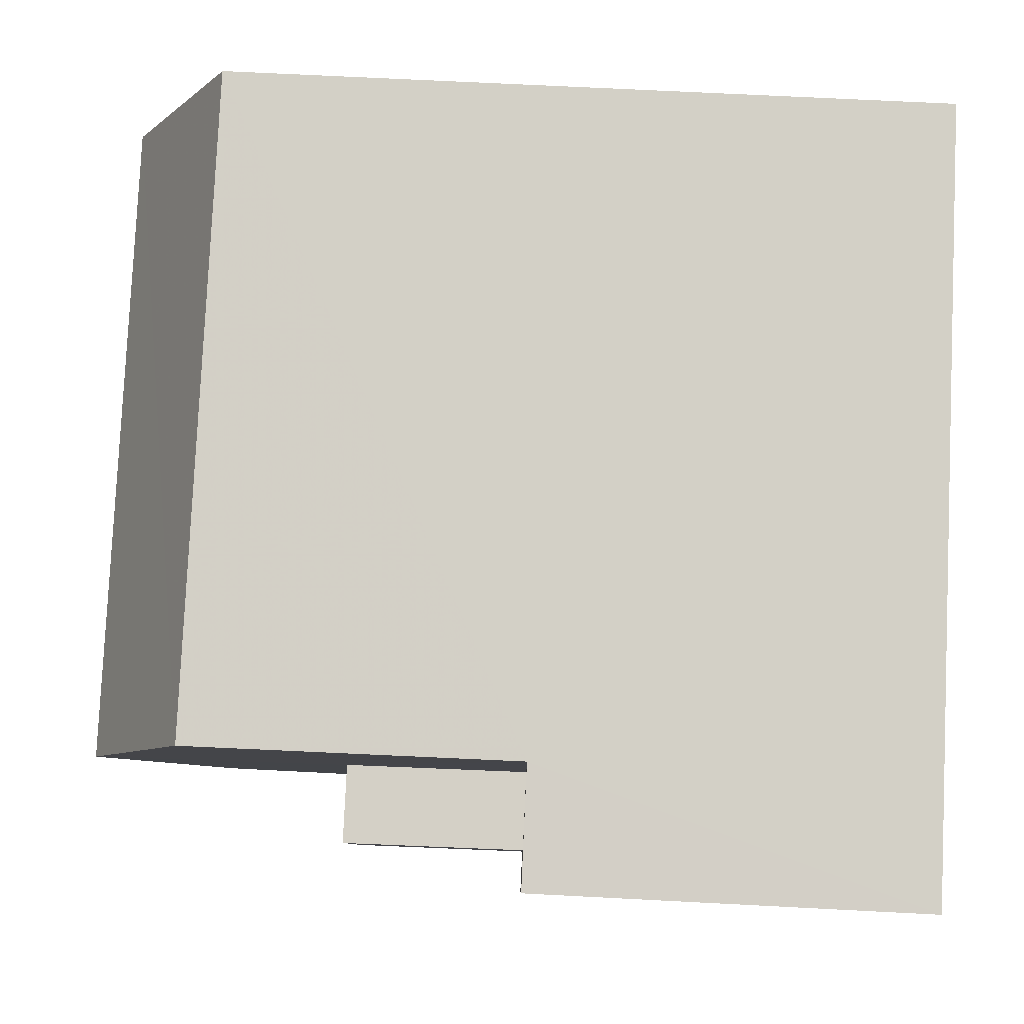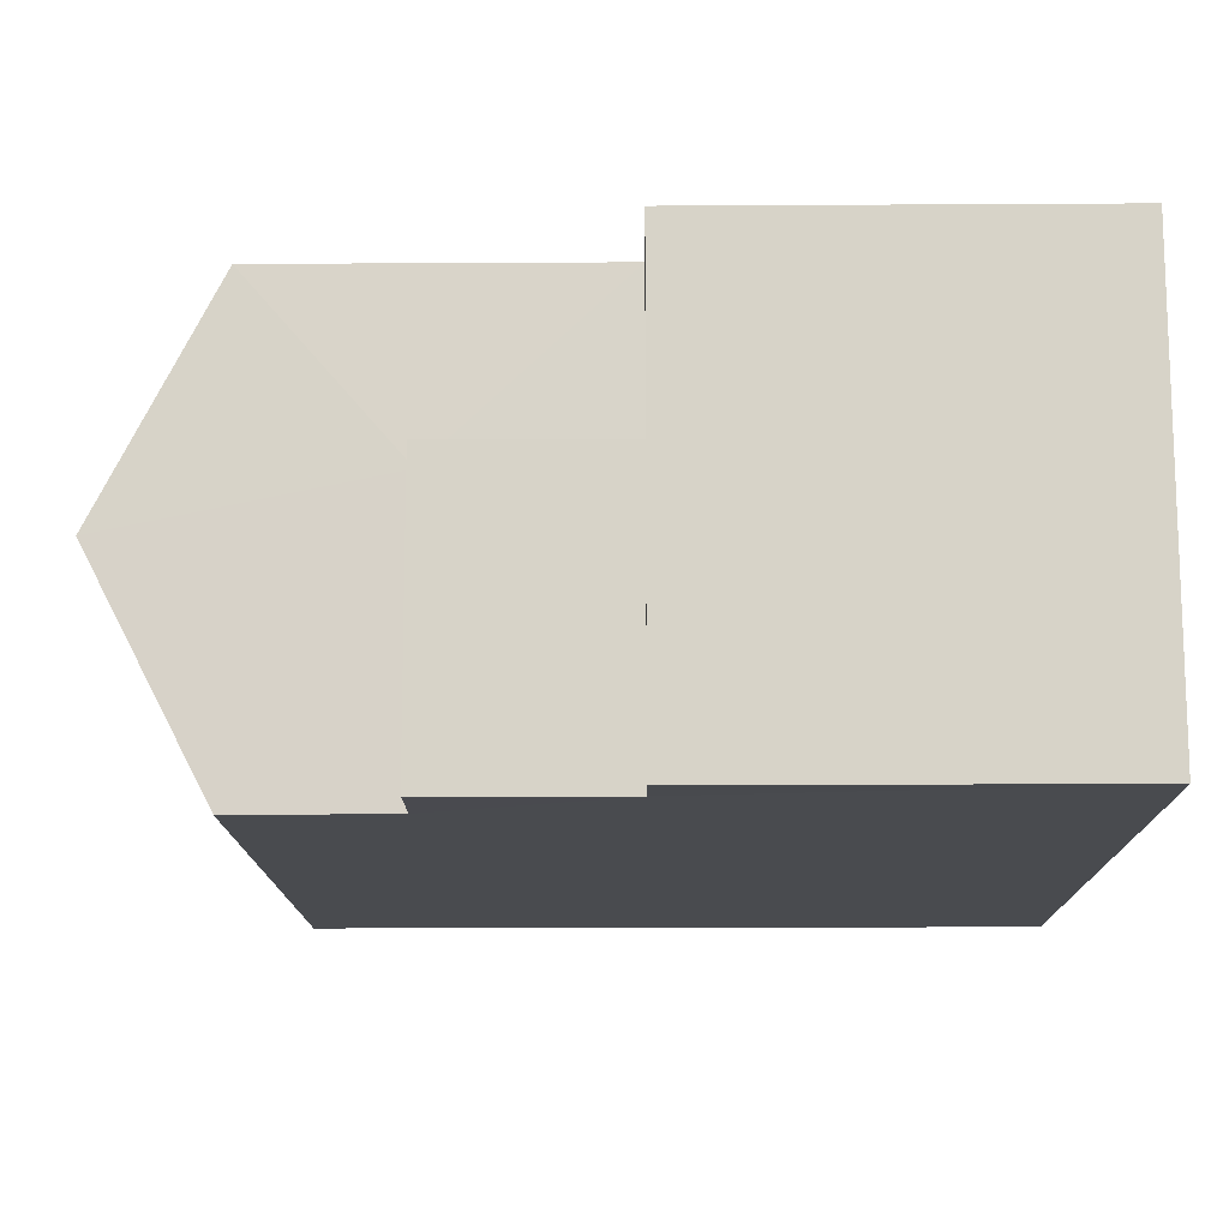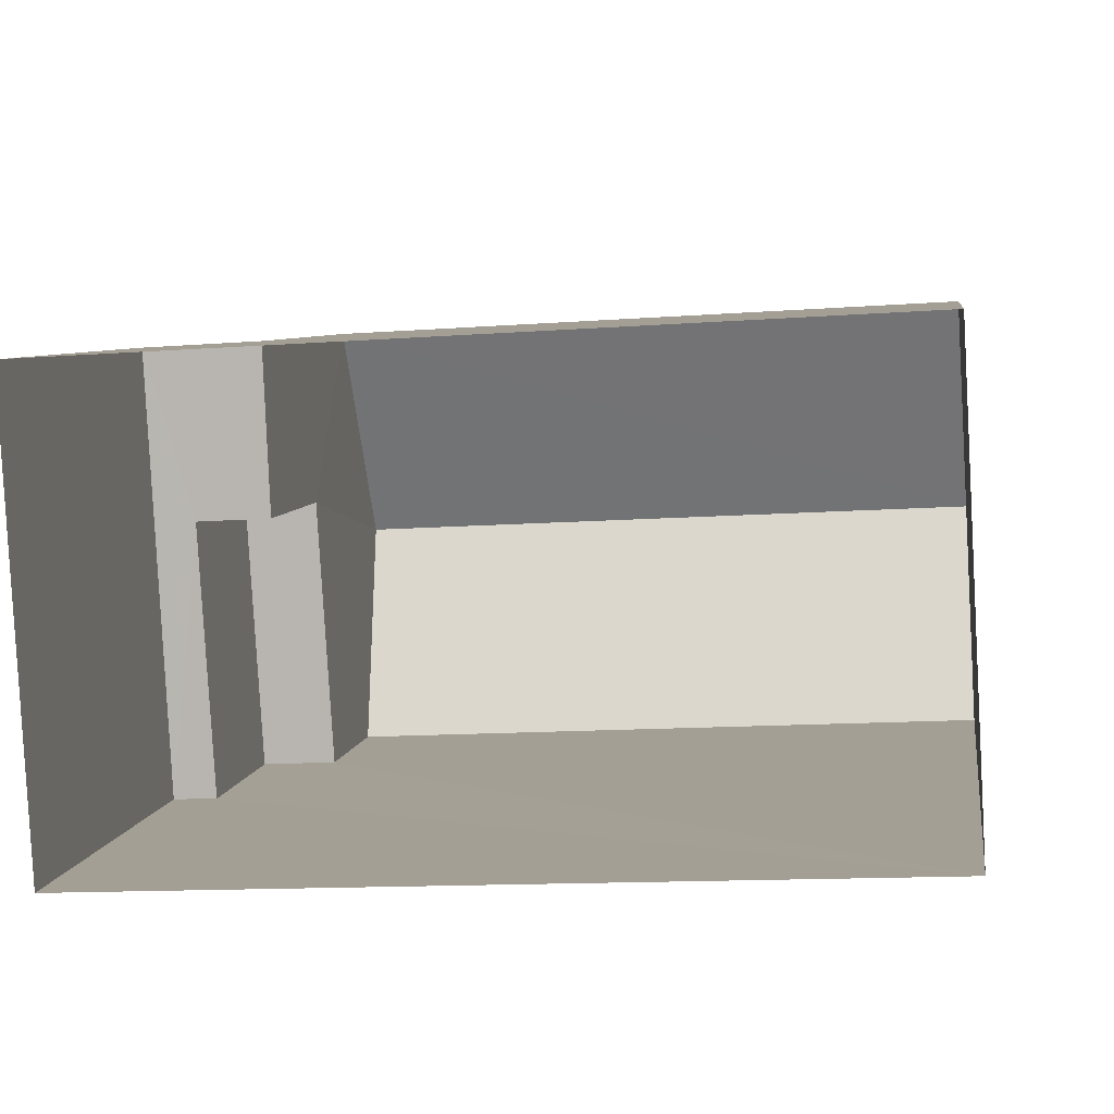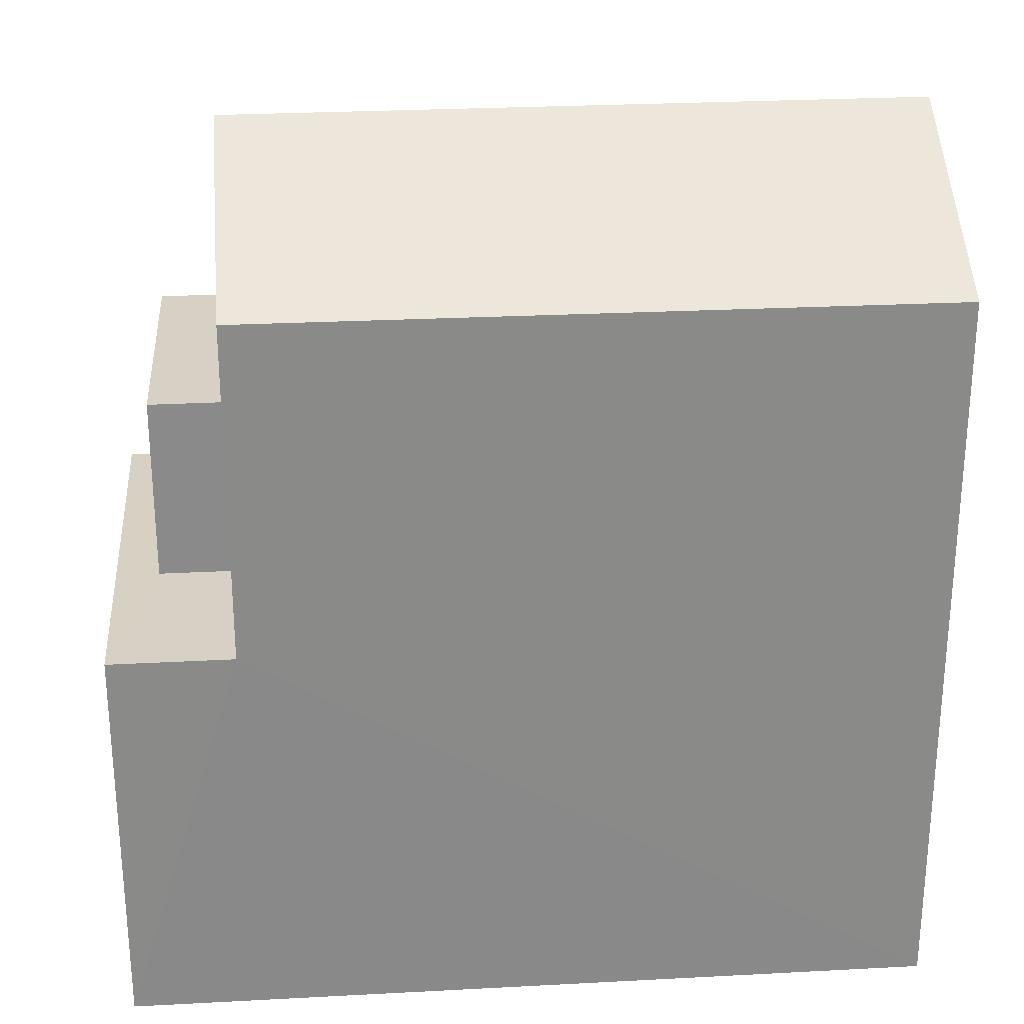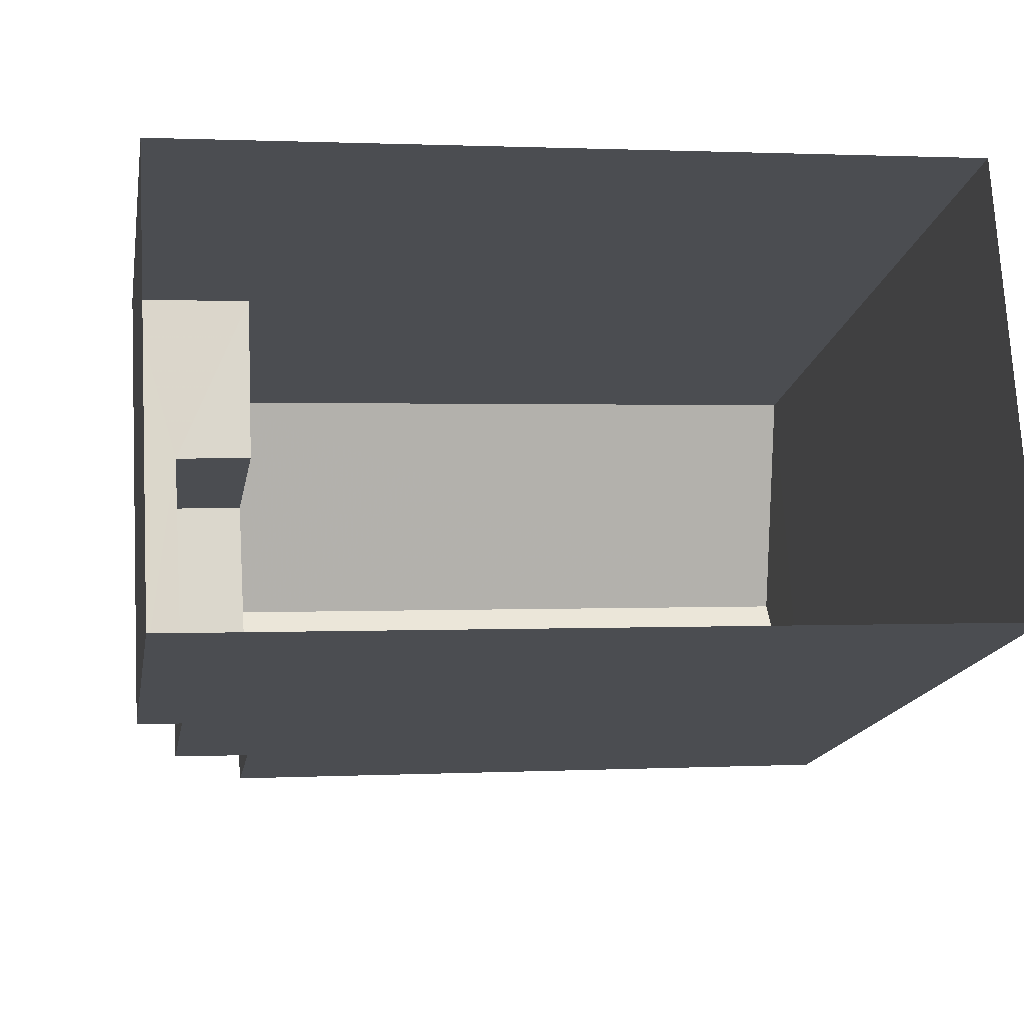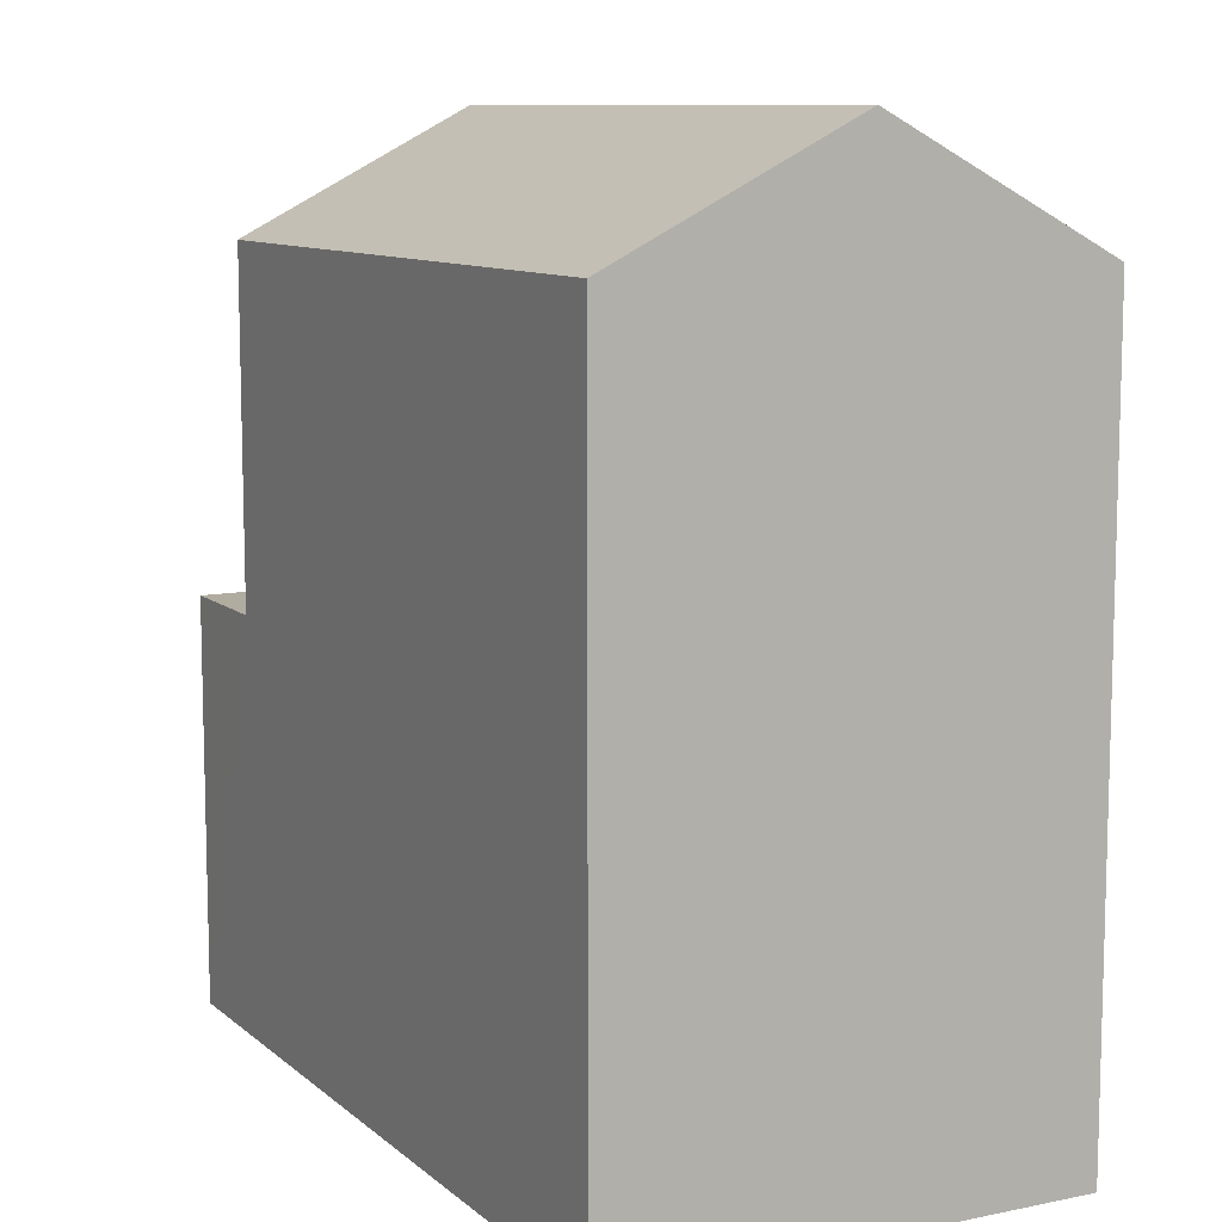
<metadata>
{"format":"obj","ext":"obj","renderer":"f3d","projection":"perspective","resolution":1024,"background":"white","views":[{"elev":77.8,"azim":92.7,"up":"+Y"},{"elev":-16.9,"azim":90.6,"up":"+Y"},{"elev":6.2,"azim":-171.4,"up":"+Y"},{"elev":27.0,"azim":172.2,"up":"+Z"},{"elev":-16.4,"azim":170.1,"up":"+Y"},{"elev":9.8,"azim":-120.8,"up":"+Z"}]}
</metadata>
<code>
v -3.728e+05 -1.034e+05 31.9
v -3.729e+05 -1.034e+05 31.9
v -3.729e+05 -1.033e+05 31.9
v -3.728e+05 -1.033e+05 31.9
v -3.728e+05 -1.034e+05 36.38
v -3.728e+05 -1.034e+05 36.38
v -3.728e+05 -1.034e+05 36.38
v -3.728e+05 -1.033e+05 36.38
v -3.728e+05 -1.033e+05 36.38
v -3.728e+05 -1.034e+05 36.38
v -3.728e+05 -1.033e+05 40.16
v -3.729e+05 -1.033e+05 40.16
v -3.729e+05 -1.034e+05 41.48
v -3.728e+05 -1.034e+05 41.48
v -3.728e+05 -1.034e+05 40.16
v -3.729e+05 -1.034e+05 40.16
v -3.728e+05 -1.034e+05 38.45
v -3.728e+05 -1.034e+05 38.45
v -3.728e+05 -1.034e+05 38.45
v -3.728e+05 -1.034e+05 38.45
f 1 2 3
f 4 1 3
f 5 6 7
f 6 8 7
f 7 9 10
f 7 8 9
f 11 12 13
f 14 11 13
f 13 15 14
f 13 16 15
f 17 18 19
f 20 17 19
f 15 16 17
f 16 2 17
f 18 17 5
f 5 2 1
f 5 1 6
f 17 2 5
f 12 9 3
f 3 9 4
f 12 11 9
f 4 9 8
f 7 19 18
f 5 7 18
f 10 9 20
f 15 17 20
f 14 15 20
f 20 9 11
f 14 20 11
f 7 20 19
f 7 10 20
f 12 3 16
f 12 16 13
f 3 2 16
f 6 1 4
f 8 6 4

</code>
